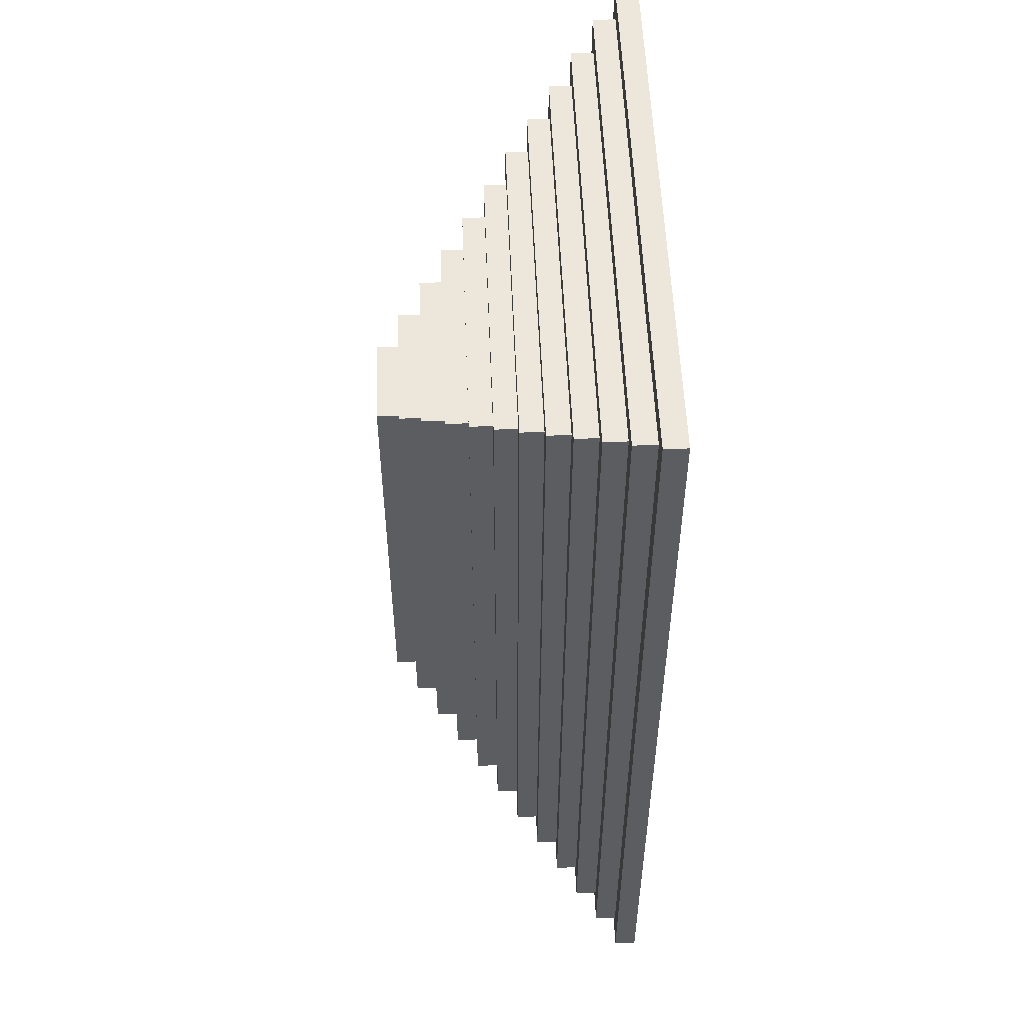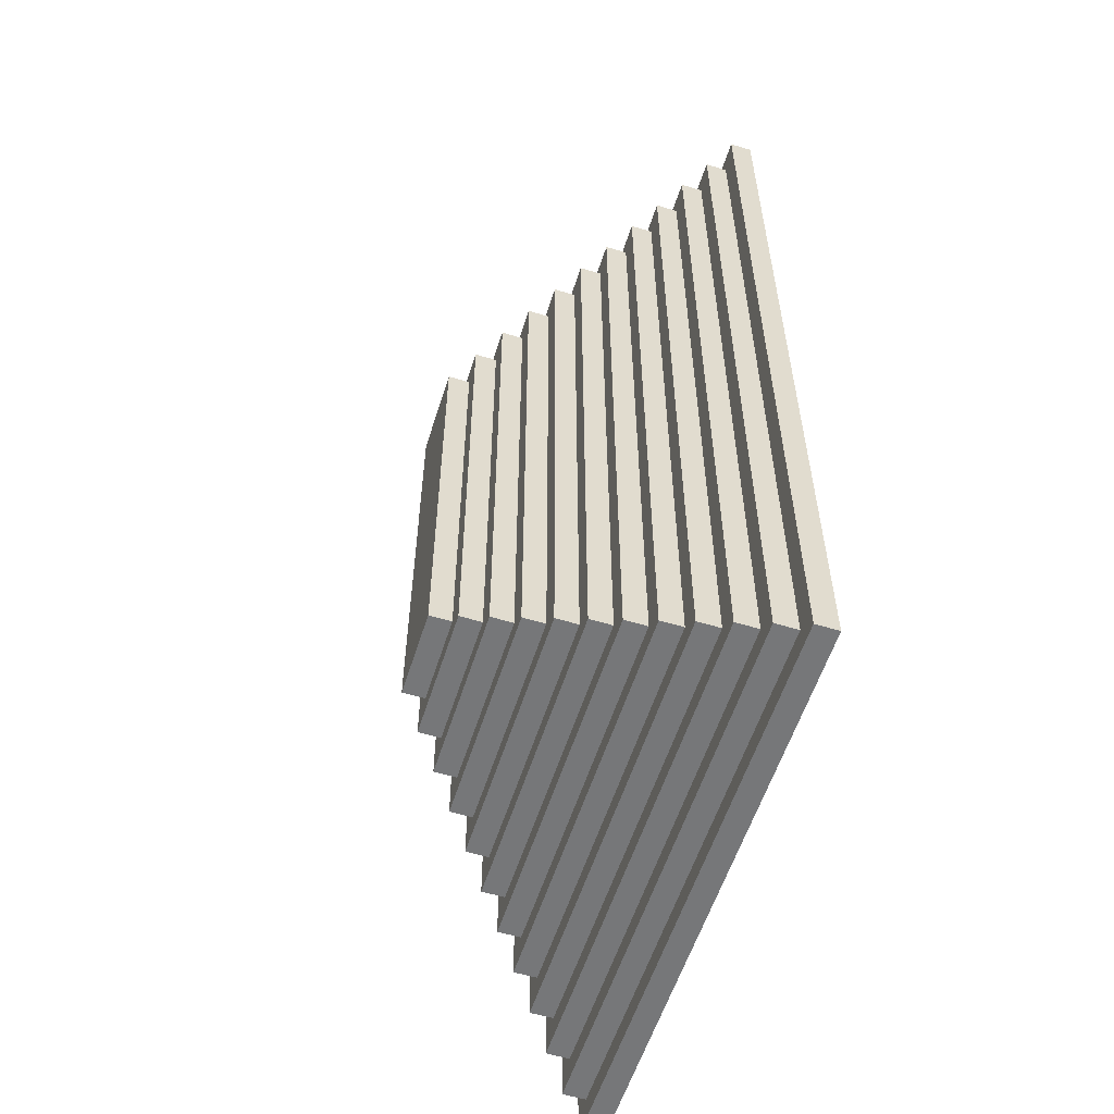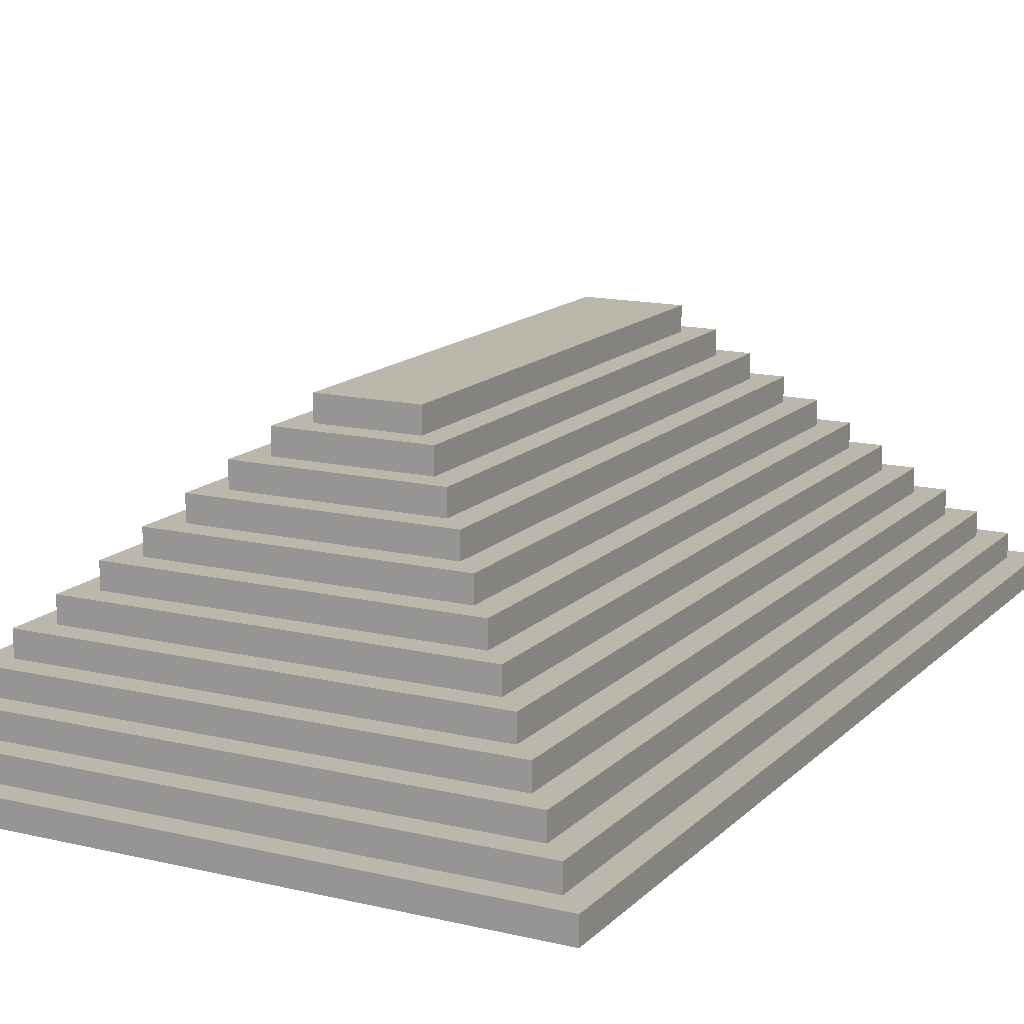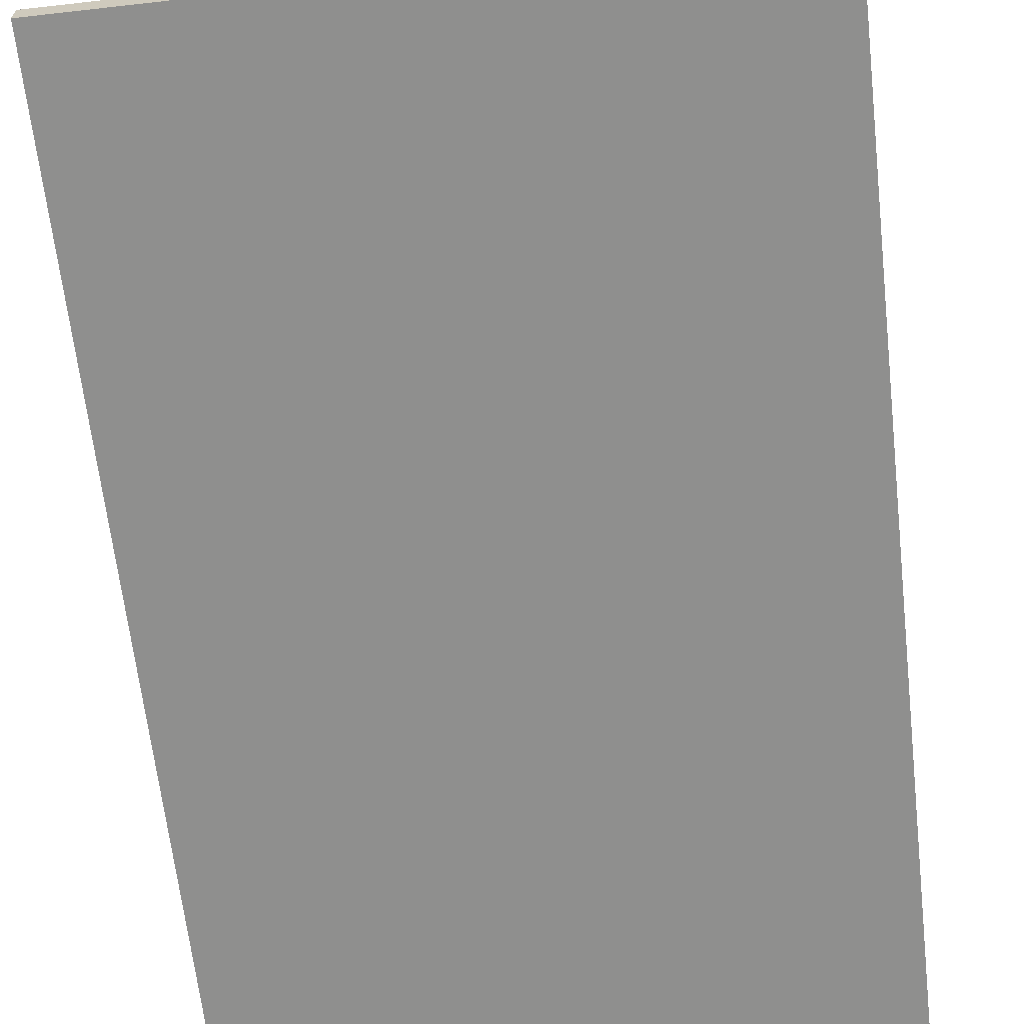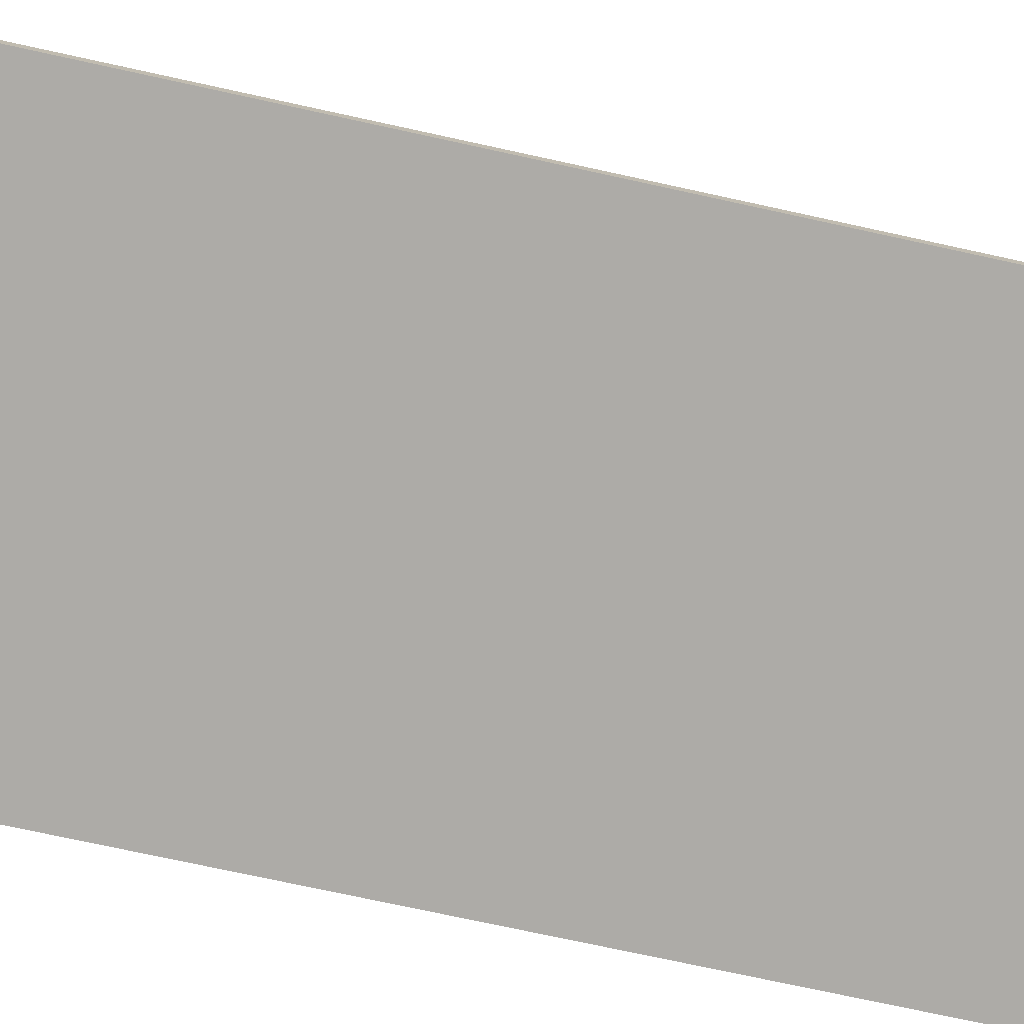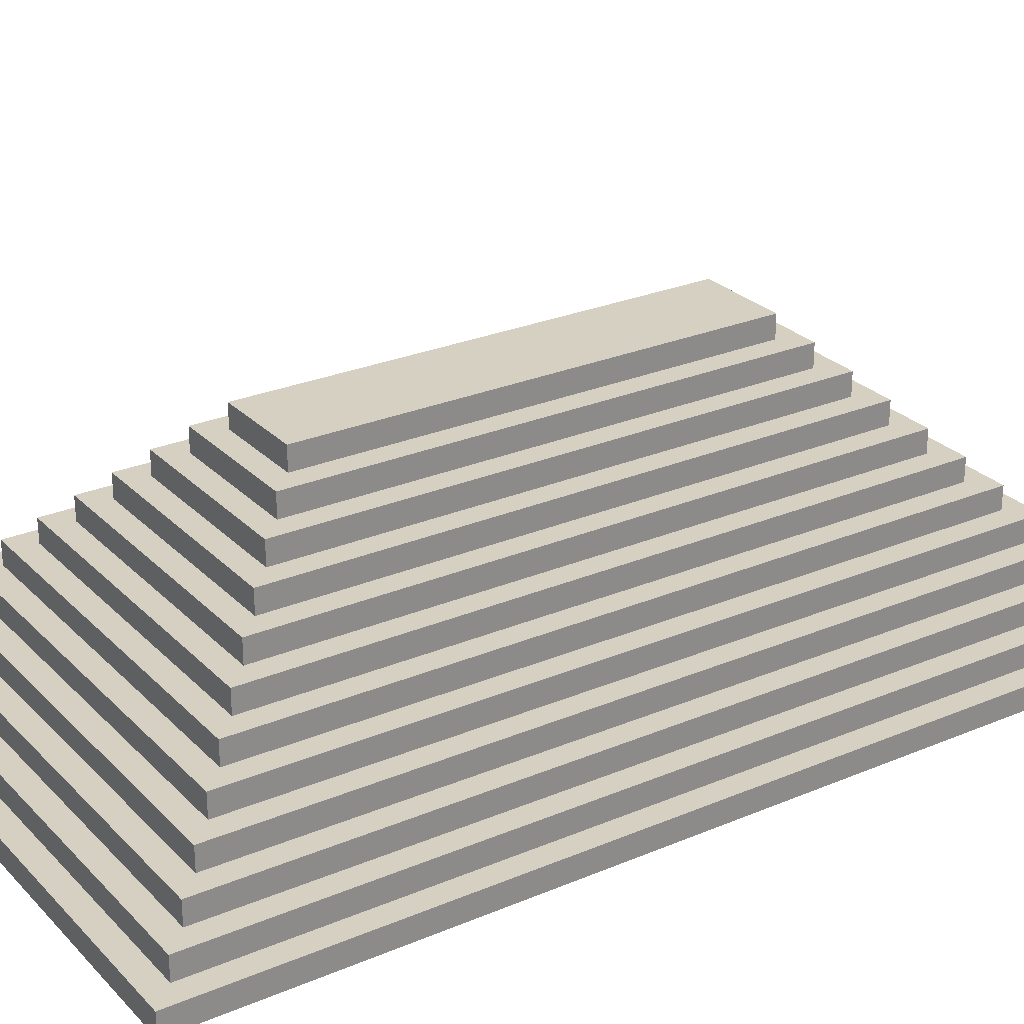
<metadata>
{"format":"obj","ext":"obj","renderer":"f3d","projection":"perspective","resolution":1024,"background":"white","views":[{"elev":53.3,"azim":-92.1,"up":"+Z"},{"elev":-57.1,"azim":-107.5,"up":"+Z"},{"elev":14.4,"azim":-152.5,"up":"+Y"},{"elev":-65.1,"azim":6.5,"up":"+Y"},{"elev":-76.4,"azim":-102.2,"up":"+Y"},{"elev":26.5,"azim":56.5,"up":"+Y"}]}
</metadata>
<code>
o
v -1.3 -1 2.1
v -1.3 -1 -2.1
v -1.3 -0.9 2.1
v -1.3 -0.9 -2.1
v -1.2 -0.9 2
v -1.2 -0.9 -2
v -1.2 -0.8 2
v -1.2 -0.8 -2
v -1.1 -0.8 1.9
v -1.1 -0.8 -1.9
v -1.1 -0.7 1.9
v -1.1 -0.7 -1.9
v -1 -0.7 1.8
v -1 -0.7 -1.8
v -1 -0.6 1.8
v -1 -0.6 -1.8
v -0.9 -0.6 1.7
v -0.9 -0.6 -1.7
v -0.9 -0.5 1.7
v -0.9 -0.5 -1.7
v -0.8 -0.5 1.6
v -0.8 -0.5 -1.6
v -0.8 -0.4 1.6
v -0.8 -0.4 -1.6
v -0.7 -0.4 1.5
v -0.7 -0.4 -1.5
v -0.7 -0.3 1.5
v -0.7 -0.3 -1.5
v -0.6 -0.3 1.4
v -0.6 -0.3 -1.4
v -0.6 -0.2 1.4
v -0.6 -0.2 -1.4
v -0.5 -0.2 1.3
v -0.5 -0.2 -1.3
v -0.5 -0.1 1.3
v -0.5 -0.1 -1.3
v -0.4 -0.1 1.2
v -0.4 -0.1 -1.2
v -0.4 0 1.2
v -0.4 0 -1.2
v -0.3 0 1.1
v -0.3 0 -1.1
v -0.3 0.1 1.1
v -0.3 0.1 -1.1
v -0.2 0.1 1
v -0.2 0.1 -1
v -0.2 0.2 1
v -0.2 0.2 -1
v 0.2 0.1 1
v 0.2 0.1 -1
v 0.2 0.2 1
v 0.2 0.2 -1
v 0.3 0 1.1
v 0.3 0 -1.1
v 0.3 0.1 1.1
v 0.3 0.1 -1.1
v 0.4 -0.1 1.2
v 0.4 -0.1 -1.2
v 0.4 0 1.2
v 0.4 0 -1.2
v 0.5 -0.2 1.3
v 0.5 -0.2 -1.3
v 0.5 -0.1 1.3
v 0.5 -0.1 -1.3
v 0.6 -0.3 1.4
v 0.6 -0.3 -1.4
v 0.6 -0.2 1.4
v 0.6 -0.2 -1.4
v 0.7 -0.4 1.5
v 0.7 -0.4 -1.5
v 0.7 -0.3 1.5
v 0.7 -0.3 -1.5
v 0.8 -0.5 1.6
v 0.8 -0.5 -1.6
v 0.8 -0.4 1.6
v 0.8 -0.4 -1.6
v 0.9 -0.6 1.7
v 0.9 -0.6 -1.7
v 0.9 -0.5 1.7
v 0.9 -0.5 -1.7
v 1 -0.7 1.8
v 1 -0.7 -1.8
v 1 -0.6 1.8
v 1 -0.6 -1.8
v 1.1 -0.8 1.9
v 1.1 -0.8 -1.9
v 1.1 -0.7 1.9
v 1.1 -0.7 -1.9
v 1.2 -0.9 2
v 1.2 -0.9 -2
v 1.2 -0.8 2
v 1.2 -0.8 -2
v 1.3 -1 2.1
v 1.3 -1 -2.1
v 1.3 -0.9 2.1
v 1.3 -0.9 -2.1
v -1.3 -1 2.1
v -1.3 -0.9 2.1
v 1.3 -1 2.1
v 1.3 -0.9 2.1
v -1.2 -0.9 2
v -1.2 -0.8 2
v 1.2 -0.9 2
v 1.2 -0.8 2
v -1.1 -0.8 1.9
v -1.1 -0.7 1.9
v 1.1 -0.8 1.9
v 1.1 -0.7 1.9
v -1 -0.7 1.8
v -1 -0.6 1.8
v 1 -0.7 1.8
v 1 -0.6 1.8
v -0.9 -0.6 1.7
v -0.9 -0.5 1.7
v 0.9 -0.6 1.7
v 0.9 -0.5 1.7
v -0.8 -0.5 1.6
v -0.8 -0.4 1.6
v 0.8 -0.5 1.6
v 0.8 -0.4 1.6
v -0.7 -0.4 1.5
v -0.7 -0.3 1.5
v 0.7 -0.4 1.5
v 0.7 -0.3 1.5
v -0.6 -0.3 1.4
v -0.6 -0.2 1.4
v 0.6 -0.3 1.4
v 0.6 -0.2 1.4
v -0.5 -0.2 1.3
v -0.5 -0.1 1.3
v 0.5 -0.2 1.3
v 0.5 -0.1 1.3
v -0.4 -0.1 1.2
v -0.4 0 1.2
v 0.4 -0.1 1.2
v 0.4 0 1.2
v -0.3 0 1.1
v -0.3 0.1 1.1
v 0.3 0 1.1
v 0.3 0.1 1.1
v -0.2 0.1 1
v -0.2 0.2 1
v 0.2 0.1 1
v 0.2 0.2 1
v -0.2 0.1 -1
v -0.2 0.2 -1
v 0.2 0.1 -1
v 0.2 0.2 -1
v -0.3 0 -1.1
v -0.3 0.1 -1.1
v 0.3 0 -1.1
v 0.3 0.1 -1.1
v -0.4 -0.1 -1.2
v -0.4 0 -1.2
v 0.4 -0.1 -1.2
v 0.4 0 -1.2
v -0.5 -0.2 -1.3
v -0.5 -0.1 -1.3
v 0.5 -0.2 -1.3
v 0.5 -0.1 -1.3
v -0.6 -0.3 -1.4
v -0.6 -0.2 -1.4
v 0.6 -0.3 -1.4
v 0.6 -0.2 -1.4
v -0.7 -0.4 -1.5
v -0.7 -0.3 -1.5
v 0.7 -0.4 -1.5
v 0.7 -0.3 -1.5
v -0.8 -0.5 -1.6
v -0.8 -0.4 -1.6
v 0.8 -0.5 -1.6
v 0.8 -0.4 -1.6
v -0.9 -0.6 -1.7
v -0.9 -0.5 -1.7
v 0.9 -0.6 -1.7
v 0.9 -0.5 -1.7
v -1 -0.7 -1.8
v -1 -0.6 -1.8
v 1 -0.7 -1.8
v 1 -0.6 -1.8
v -1.1 -0.8 -1.9
v -1.1 -0.7 -1.9
v 1.1 -0.8 -1.9
v 1.1 -0.7 -1.9
v -1.2 -0.9 -2
v -1.2 -0.8 -2
v 1.2 -0.9 -2
v 1.2 -0.8 -2
v -1.3 -1 -2.1
v -1.3 -0.9 -2.1
v 1.3 -1 -2.1
v 1.3 -0.9 -2.1
v -1.3 -1 2.1
v 1.3 -1 2.1
v -1.3 -1 -2.1
v 1.3 -1 -2.1
v -1.3 -0.9 2.1
v 1.3 -0.9 2.1
v -1.2 -0.9 2
v 1.2 -0.9 2
v -1.2 -0.9 -2
v 1.2 -0.9 -2
v -1.3 -0.9 -2.1
v 1.3 -0.9 -2.1
v -1.2 -0.8 2
v 1.2 -0.8 2
v -1.1 -0.8 1.9
v 1.1 -0.8 1.9
v -1.1 -0.8 -1.9
v 1.1 -0.8 -1.9
v -1.2 -0.8 -2
v 1.2 -0.8 -2
v -1.1 -0.7 1.9
v 1.1 -0.7 1.9
v -1 -0.7 1.8
v 1 -0.7 1.8
v -1 -0.7 -1.8
v 1 -0.7 -1.8
v -1.1 -0.7 -1.9
v 1.1 -0.7 -1.9
v -1 -0.6 1.8
v 1 -0.6 1.8
v -0.9 -0.6 1.7
v 0.9 -0.6 1.7
v -0.9 -0.6 -1.7
v 0.9 -0.6 -1.7
v -1 -0.6 -1.8
v 1 -0.6 -1.8
v -0.9 -0.5 1.7
v 0.9 -0.5 1.7
v -0.8 -0.5 1.6
v 0.8 -0.5 1.6
v -0.8 -0.5 -1.6
v 0.8 -0.5 -1.6
v -0.9 -0.5 -1.7
v 0.9 -0.5 -1.7
v -0.8 -0.4 1.6
v 0.8 -0.4 1.6
v -0.7 -0.4 1.5
v 0.7 -0.4 1.5
v -0.7 -0.4 -1.5
v 0.7 -0.4 -1.5
v -0.8 -0.4 -1.6
v 0.8 -0.4 -1.6
v -0.7 -0.3 1.5
v 0.7 -0.3 1.5
v -0.6 -0.3 1.4
v 0.6 -0.3 1.4
v -0.6 -0.3 -1.4
v 0.6 -0.3 -1.4
v -0.7 -0.3 -1.5
v 0.7 -0.3 -1.5
v -0.6 -0.2 1.4
v 0.6 -0.2 1.4
v -0.5 -0.2 1.3
v 0.5 -0.2 1.3
v -0.5 -0.2 -1.3
v 0.5 -0.2 -1.3
v -0.6 -0.2 -1.4
v 0.6 -0.2 -1.4
v -0.5 -0.1 1.3
v 0.5 -0.1 1.3
v -0.4 -0.1 1.2
v 0.4 -0.1 1.2
v -0.4 -0.1 -1.2
v 0.4 -0.1 -1.2
v -0.5 -0.1 -1.3
v 0.5 -0.1 -1.3
v -0.4 0 1.2
v 0.4 0 1.2
v -0.3 0 1.1
v 0.3 0 1.1
v -0.3 0 -1.1
v 0.3 0 -1.1
v -0.4 0 -1.2
v 0.4 0 -1.2
v -0.3 0.1 1.1
v 0.3 0.1 1.1
v -0.2 0.1 1
v 0.2 0.1 1
v -0.2 0.1 -1
v 0.2 0.1 -1
v -0.3 0.1 -1.1
v 0.3 0.1 -1.1
v -0.2 0.2 1
v 0.2 0.2 1
v -0.2 0.2 -1
v 0.2 0.2 -1
f 3 2 1
f 4 2 3
f 7 6 5
f 8 6 7
f 11 10 9
f 12 10 11
f 15 14 13
f 16 14 15
f 19 18 17
f 20 18 19
f 23 22 21
f 24 22 23
f 27 26 25
f 28 26 27
f 31 30 29
f 32 30 31
f 35 34 33
f 36 34 35
f 39 38 37
f 40 38 39
f 43 42 41
f 44 42 43
f 47 46 45
f 48 46 47
f 49 50 51
f 51 50 52
f 53 54 55
f 55 54 56
f 57 58 59
f 59 58 60
f 61 62 63
f 63 62 64
f 65 66 67
f 67 66 68
f 69 70 71
f 71 70 72
f 73 74 75
f 75 74 76
f 77 78 79
f 79 78 80
f 81 82 83
f 83 82 84
f 85 86 87
f 87 86 88
f 89 90 91
f 91 90 92
f 93 94 95
f 95 94 96
f 99 98 97
f 100 98 99
f 103 102 101
f 104 102 103
f 107 106 105
f 108 106 107
f 111 110 109
f 112 110 111
f 115 114 113
f 116 114 115
f 119 118 117
f 120 118 119
f 123 122 121
f 124 122 123
f 127 126 125
f 128 126 127
f 131 130 129
f 132 130 131
f 135 134 133
f 136 134 135
f 139 138 137
f 140 138 139
f 143 142 141
f 144 142 143
f 145 146 147
f 147 146 148
f 149 150 151
f 151 150 152
f 153 154 155
f 155 154 156
f 157 158 159
f 159 158 160
f 161 162 163
f 163 162 164
f 165 166 167
f 167 166 168
f 169 170 171
f 171 170 172
f 173 174 175
f 175 174 176
f 177 178 179
f 179 178 180
f 181 182 183
f 183 182 184
f 185 186 187
f 187 186 188
f 189 190 191
f 191 190 192
f 195 194 193
f 196 194 195
f 197 198 199
f 199 198 200
f 197 199 201
f 200 198 202
f 197 201 203
f 201 202 203
f 202 198 204
f 203 202 204
f 205 206 207
f 207 206 208
f 205 207 209
f 208 206 210
f 205 209 211
f 209 210 211
f 210 206 212
f 211 210 212
f 213 214 215
f 215 214 216
f 213 215 217
f 216 214 218
f 213 217 219
f 217 218 219
f 218 214 220
f 219 218 220
f 221 222 223
f 223 222 224
f 221 223 225
f 224 222 226
f 221 225 227
f 225 226 227
f 226 222 228
f 227 226 228
f 229 230 231
f 231 230 232
f 229 231 233
f 232 230 234
f 229 233 235
f 233 234 235
f 234 230 236
f 235 234 236
f 237 238 239
f 239 238 240
f 237 239 241
f 240 238 242
f 237 241 243
f 241 242 243
f 242 238 244
f 243 242 244
f 245 246 247
f 247 246 248
f 245 247 249
f 248 246 250
f 245 249 251
f 249 250 251
f 250 246 252
f 251 250 252
f 253 254 255
f 255 254 256
f 253 255 257
f 256 254 258
f 253 257 259
f 257 258 259
f 258 254 260
f 259 258 260
f 261 262 263
f 263 262 264
f 261 263 265
f 264 262 266
f 261 265 267
f 265 266 267
f 266 262 268
f 267 266 268
f 269 270 271
f 271 270 272
f 269 271 273
f 272 270 274
f 269 273 275
f 273 274 275
f 274 270 276
f 275 274 276
f 277 278 279
f 279 278 280
f 277 279 281
f 280 278 282
f 277 281 283
f 281 282 283
f 282 278 284
f 283 282 284
f 285 286 287
f 287 286 288

</code>
